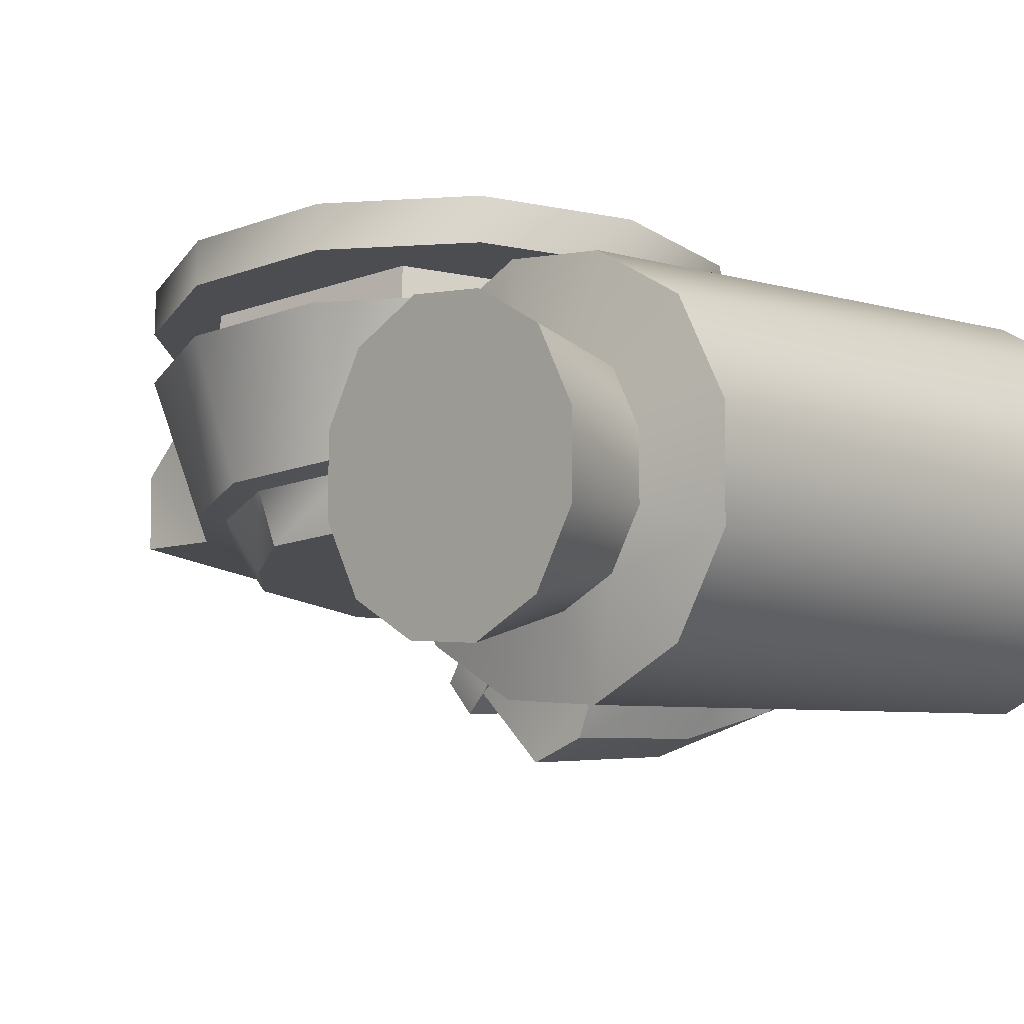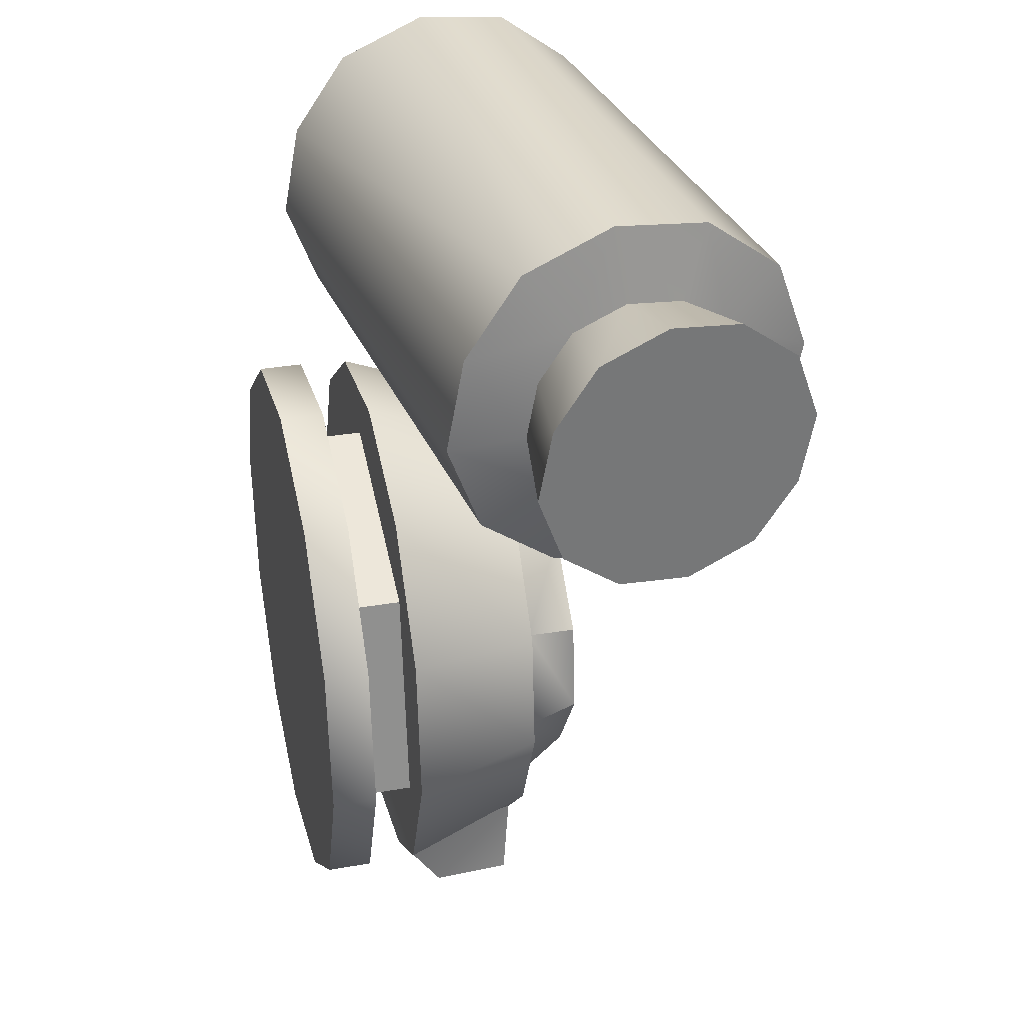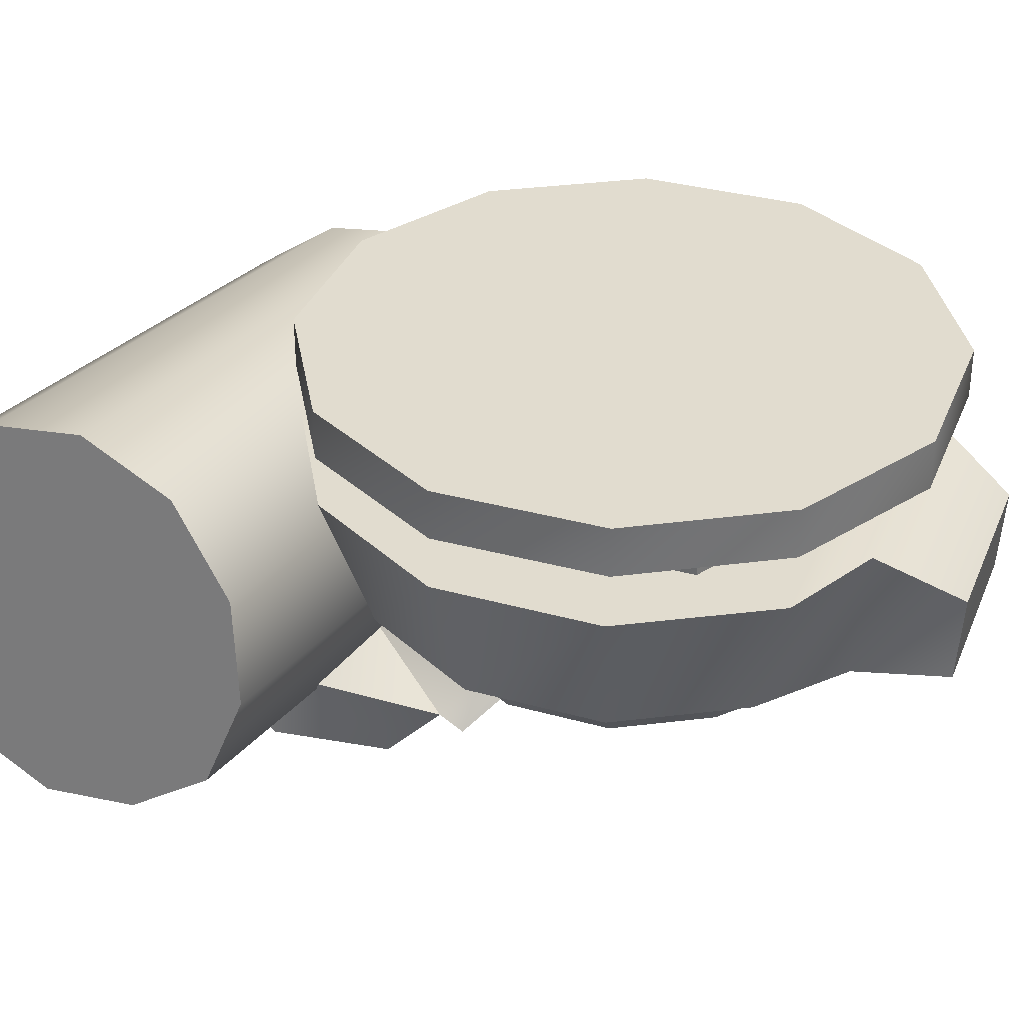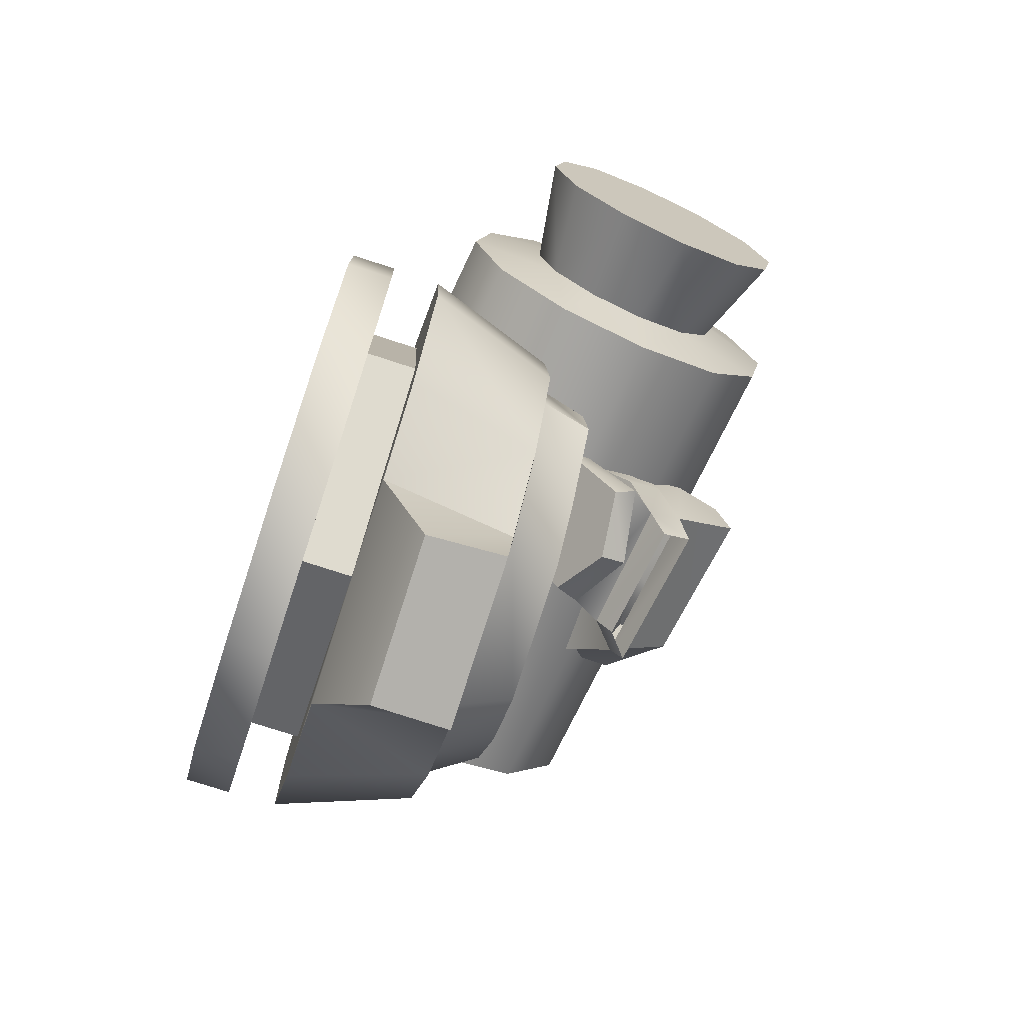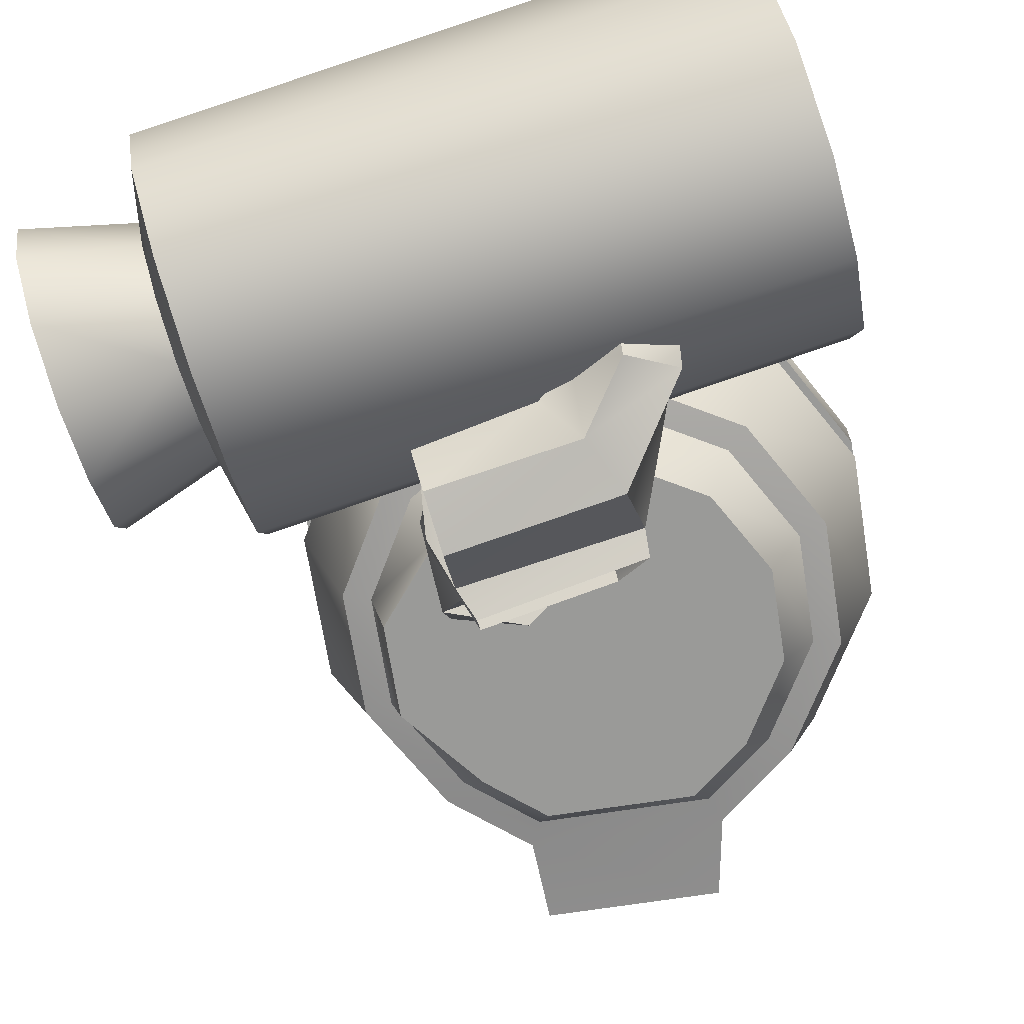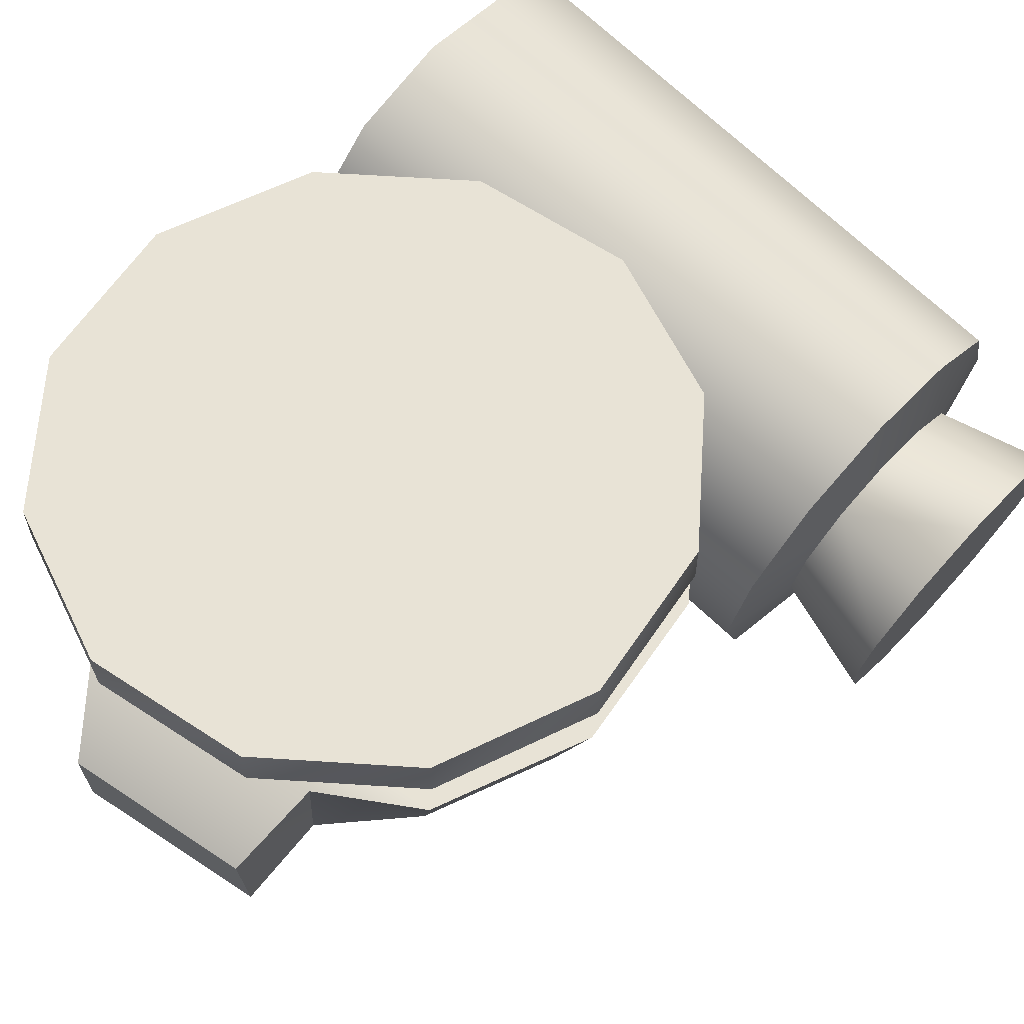
<metadata>
{"format":"obj","ext":"obj","renderer":"f3d","projection":"perspective","resolution":1024,"background":"white","views":[{"elev":-15.6,"azim":133.7,"up":"+Z"},{"elev":31.6,"azim":76.1,"up":"+Y"},{"elev":34.5,"azim":-63.6,"up":"+Z"},{"elev":-74.1,"azim":71.8,"up":"+Y"},{"elev":-69.2,"azim":-165.1,"up":"+Z"},{"elev":62.5,"azim":40.1,"up":"+Z"}]}
</metadata>
<code>
g default
v -14 -56.46 26.04
v -14 -56.46 31.73
v -31.33 -48.87 26.04
v -31.33 -48.87 31.73
v -42.54 -33.63 26.04
v -42.54 -33.63 31.73
v -44.63 -14.82 26.04
v -44.63 -14.82 31.73
v -37.03 2.51 26.04
v -37.03 2.51 31.73
v -21.79 13.72 26.04
v -21.79 13.72 31.73
v -2.984 15.81 26.04
v -2.984 15.81 31.73
v 14.35 8.215 26.04
v 14.35 8.215 31.73
v 25.56 -7.028 26.04
v 25.56 -7.028 31.73
v 27.65 -25.83 26.04
v 27.65 -25.83 31.73
v 20.05 -43.17 26.04
v 20.05 -43.17 31.73
v 4.808 -54.38 26.04
v 4.808 -54.38 31.73
v -11.03 7.741 28.23
v -11.03 7.741 18.4
v -33.93 -9.467 28.23
v -33.93 -9.467 18.4
v -30.48 -37.91 28.23
v -30.48 -37.91 18.4
v -4.123 -49.13 28.23
v -4.123 -49.13 18.4
v 18.78 -31.93 28.23
v 18.78 -31.93 18.4
v 15.33 -3.487 28.23
v 15.33 -3.487 18.4
v -22.9 -37.94 -4.142
v -15.19 -43.16 -4.142
v -25.54 -41.18 2.465
v -16.42 -47.35 2.465
v -33.69 -29.86 2.465
v -29.77 -28.38 -4.142
v -35.08 -15.99 2.465
v -30.95 -16.66 -4.142
v -29.35 -3.273 2.465
v -26.11 -5.921 -4.142
v -18.02 4.869 2.465
v -16.54 0.9573 -4.142
v -5.215 7.424 2.465
v -5.888 3.294 -4.142
v 5.916 -2.711 -4.142
v 8.564 0.5279 2.465
v 15.19 -11.98 -4.142
v 16.71 -10.79 2.465
v 18.1 -24.67 2.465
v 16.36 -23.7 -4.142
v 12.36 -37.38 2.465
v 9.127 -34.73 -4.142
v 4.69 -45.08 2.465
v 2.644 -41.24 -4.142
v -27.75 -43.88 2.853
v -17.45 -50.85 2.853
v -36.95 -31.09 2.853
v -38.52 -15.42 2.853
v -32.04 -1.067 2.853
v -19.26 8.128 2.853
v -3.588 9.699 2.853
v 10.77 3.225 2.853
v 19.96 -9.56 2.853
v 21.54 -25.23 2.853
v 15.06 -39.59 2.853
v 6.395 -48.28 2.853
v -14.58 -61.25 3.678
v -14.31 -61.83 13.56
v -19.74 -52.84 19.82
v 6.983 -58.97 3.71
v 8.745 -49.78 19.82
v 6.718 -59.67 13.6
v -2.633 15.55 19.82
v -21.36 13.67 19.82
v -36.63 2.684 19.82
v -44.37 -14.47 19.82
v -42.49 -33.19 19.82
v -31.5 -48.47 19.82
v 19.65 -43.34 19.82
v 27.38 -26.19 19.82
v 25.51 -7.462 19.82
v 14.52 7.813 19.82
v -47.58 22.66 -20.87
v -46.49 46.44 -18.72
v -47.42 34.71 -23.12
v -45.05 53.75 -8.829
v -47.08 12.58 -13.76
v -43.53 55.2 3.413
v -45.87 8.074 -2.224
v -42.33 50.66 14.86
v -44.36 9.486 9.93
v -41.82 40.66 22
v -42.91 16.94 19.94
v -41.99 28.52 24.25
v 28.46 34.09 4.566
v 28.14 40.12 0.2915
v 27.59 37.78 13.4
v 41.84 34.89 6.214
v 28.37 26.85 5.915
v 41.71 25.82 7.911
v 27.83 19.84 3.287
v 40.99 17.01 4.604
v 39.89 11.49 -2.85
v 26.08 14.57 -9.995
v 25.37 17.29 -16.88
v 38.74 10.4 -12.05
v 26.98 15.43 -2.668
v 25.15 6.653 1.332
v 26.55 14.02 11.27
v 27.45 25.69 15.65
v 23.65 5.218 -10.88
v 37.83 13.82 -20.67
v 22.46 9.745 -22.36
v 22.97 43.52 -27.38
v 24.38 50.92 -17.42
v 25.88 52.35 -5.228
v 27.07 47.83 6.271
v 25.06 23.3 -21.15
v 21.94 19.78 -29.49
v 25.15 30.56 -22.5
v 22.08 31.88 -31.73
v 25.68 37.53 -19.9
v 26.53 41.98 -13.91
v 27.43 42.83 -6.608
v 41.47 42.47 0.8505
v 40.55 45.86 -7.815
v 39.4 44.8 -16.97
v 38.29 39.2 -24.49
v 37.58 30.48 -27.73
v 37.45 21.35 -26.04
v -11.03 16.55 -22.72
v -14.67 14.27 -13
v -11.31 10.53 -15.7
v -15.35 19.38 -20.94
v -15.09 12.91 -27.63
v -25.97 14.17 -14.7
v -27.84 22.35 -15.85
v -26.9 16.33 -22.94
v -18 5.98 -28.47
v -21.2 19.91 -24.57
v -21.62 27.46 -17.23
v -15.1 25.29 -15.75
v -14.22 17.39 -6.408
v -24.42 18.46 -5.551
v -18.54 -1.562 -19.99
v -26 26.66 -7.294
v -19.75 30.24 -9.179
v -13.71 27.04 -9.03
v -13.9 -4.948 -16.27
v 2.12 -8.48 -20.63
v 3.576 -5.309 -18.33
v -14.04 -7.601 -18.47
v -18.31 -4.443 -21.71
v -7.498 5.724 -8.48
v -11.47 -6.645 -12.34
v -8.3 1.857 -5.728
v 6.451 -7.599 -14.9
v 4.425 9.147 -15.67
v 5.036 4.968 -10.81
v 6.91 1.128 -8.113
v 7.029 -1.787 -5.87
v 6.065 -9.829 -12.06
v -9.91 -8.427 -8.988
v -2.673 -12.33 -12.94
v -2.828 -11.18 -16.24
v -0.2579 4.233 -4.34
v 0.0971 1.637 -2.332
v -8.341 -0.9763 -3.339
v 1.711 -5.657 -24.58
v 3.228 -2.033 -22.93
v 2.34 5.322 -31.68
v 2.704 12.3 -29.84
v 3.463 15.21 -24.24
v 5.279 3.141 -19.35
v 5.753 -0.1468 -14.84
g RShoulder TrailerColor1
f 1 2 3
f 3 2 4
f 3 4 5
f 5 4 6
f 5 6 7
f 7 6 8
f 7 8 9
f 9 8 10
f 9 10 11
f 11 10 12
f 11 12 13
f 13 12 14
f 13 14 15
f 15 14 16
f 15 16 17
f 17 16 18
f 17 18 19
f 19 18 20
f 19 20 21
f 21 20 22
f 21 22 23
f 23 22 24
f 23 24 1
f 1 24 2
f 2 24 4
f 4 24 22
f 4 22 6
f 6 22 20
f 6 20 8
f 8 20 18
f 8 18 10
f 10 18 16
f 10 16 12
f 12 16 14
f 1 3 23
f 23 3 21
f 21 3 19
f 19 3 5
f 19 5 17
f 17 5 7
f 17 7 15
f 15 7 9
f 15 9 13
f 13 9 11
f 25 26 27
f 27 26 28
f 27 28 29
f 29 28 30
f 29 30 31
f 31 30 32
f 31 32 33
f 33 32 34
f 33 34 35
f 35 34 36
f 35 36 25
f 25 36 26
f 37 38 39
f 39 38 40
f 41 42 39
f 39 42 37
f 43 44 41
f 41 44 42
f 45 46 43
f 43 46 44
f 47 48 45
f 45 48 46
f 49 50 47
f 47 50 48
f 51 50 52
f 52 50 49
f 53 51 54
f 54 51 52
f 55 56 54
f 54 56 53
f 57 58 55
f 55 58 56
f 59 60 57
f 57 60 58
f 40 38 59
f 59 38 60
f 39 40 61
f 61 40 62
f 63 41 61
f 61 41 39
f 64 43 63
f 63 43 41
f 65 45 64
f 64 45 43
f 66 47 65
f 65 47 45
f 67 49 66
f 66 49 47
f 68 52 67
f 67 52 49
f 69 54 68
f 68 54 52
f 70 55 69
f 69 55 54
f 71 57 70
f 70 57 55
f 72 59 71
f 71 59 57
f 62 40 72
f 72 40 59
f 73 74 62
f 62 74 75
f 76 73 72
f 72 73 62
f 77 78 72
f 72 78 76
f 75 74 77
f 77 74 78
f 79 67 80
f 80 67 66
f 80 66 81
f 81 66 65
f 81 65 82
f 82 65 64
f 82 64 83
f 83 64 63
f 83 63 84
f 84 63 61
f 84 61 75
f 75 61 62
f 72 71 77
f 77 71 85
f 85 71 86
f 86 71 70
f 86 70 87
f 87 70 69
f 87 69 88
f 88 69 68
f 88 68 79
f 79 68 67
f 74 73 78
f 78 73 76
f 38 58 60
f 37 58 38
f 37 42 58
f 58 42 56
f 42 44 56
f 56 44 53
f 53 44 51
f 51 44 46
f 51 46 50
f 50 46 48
f 75 77 84
f 84 77 85
f 84 85 83
f 83 85 86
f 83 86 82
f 82 86 87
f 82 87 81
f 81 87 88
f 81 88 80
f 80 88 79
f 89 90 91
f 89 92 90
f 93 92 89
f 93 94 92
f 95 94 93
f 95 96 94
f 97 96 95
f 96 97 98
f 98 97 99
f 98 99 100
f 101 102 103
f 104 102 101
f 101 105 104
f 104 105 106
f 105 107 106
f 106 107 108
f 108 107 109
f 110 111 112
f 112 109 110
f 113 110 109
f 107 113 109
f 113 107 114
f 114 107 115
f 115 107 116
f 116 107 105
f 105 103 116
f 101 103 105
f 110 113 117
f 117 113 114
f 112 111 118
f 99 116 100
f 115 116 99
f 97 115 99
f 114 115 97
f 95 114 97
f 117 114 95
f 93 117 95
f 119 117 93
f 111 117 119
f 110 117 111
f 120 90 121
f 121 90 92
f 92 122 121
f 94 122 92
f 122 94 123
f 123 94 96
f 98 123 96
f 103 123 98
f 100 103 98
f 116 103 100
f 124 125 126
f 126 125 127
f 127 128 126
f 120 128 127
f 121 128 120
f 129 128 121
f 122 129 121
f 130 129 122
f 130 122 102
f 102 122 123
f 103 102 123
f 131 102 104
f 131 130 102
f 132 130 131
f 132 129 130
f 133 129 132
f 133 128 129
f 134 128 133
f 134 126 128
f 135 126 134
f 136 126 135
f 118 111 136
f 124 126 136
f 136 111 124
f 124 111 125
f 125 111 119
f 93 125 119
f 89 125 93
f 125 89 127
f 127 89 91
f 91 120 127
f 90 120 91
f 109 106 108
f 109 104 106
f 112 104 109
f 118 104 112
f 131 104 118
f 136 131 118
f 132 131 136
f 132 136 133
f 133 136 134
f 135 134 136
f 137 138 139
f 140 138 137
f 141 140 137
f 142 143 144
f 145 142 144
f 145 144 141
f 141 144 146
f 146 140 141
f 146 147 140
f 140 147 148
f 140 148 138
f 148 149 138
f 149 150 138
f 138 150 142
f 138 142 139
f 139 142 151
f 144 143 146
f 146 143 147
f 152 150 153
f 150 149 153
f 149 154 153
f 154 149 148
f 148 153 154
f 147 153 148
f 147 152 153
f 143 152 147
f 143 150 152
f 142 150 143
f 151 142 145
f 155 156 157
f 158 156 155
f 155 159 158
f 151 159 155
f 151 155 139
f 139 155 160
f 155 161 160
f 160 161 162
f 163 161 157
f 157 161 155
f 139 160 164
f 164 160 165
f 160 162 165
f 165 162 166
f 165 166 157
f 157 166 163
f 166 167 163
f 163 167 168
f 168 167 169
f 169 170 168
f 161 170 169
f 171 170 161
f 170 171 168
f 168 171 163
f 163 171 161
f 172 173 166
f 166 173 167
f 167 173 174
f 169 167 174
f 162 169 174
f 161 169 162
f 174 173 162
f 162 173 172
f 162 172 166
f 151 175 159
f 176 175 151
f 145 176 151
f 177 176 145
f 145 141 177
f 177 141 178
f 141 137 178
f 178 137 179
f 137 139 179
f 179 139 164
f 178 179 177
f 177 179 176
f 176 179 164
f 164 180 176
f 165 180 164
f 181 180 165
f 157 181 165
f 157 180 181
f 176 180 157
f 157 175 176
f 156 175 157

</code>
